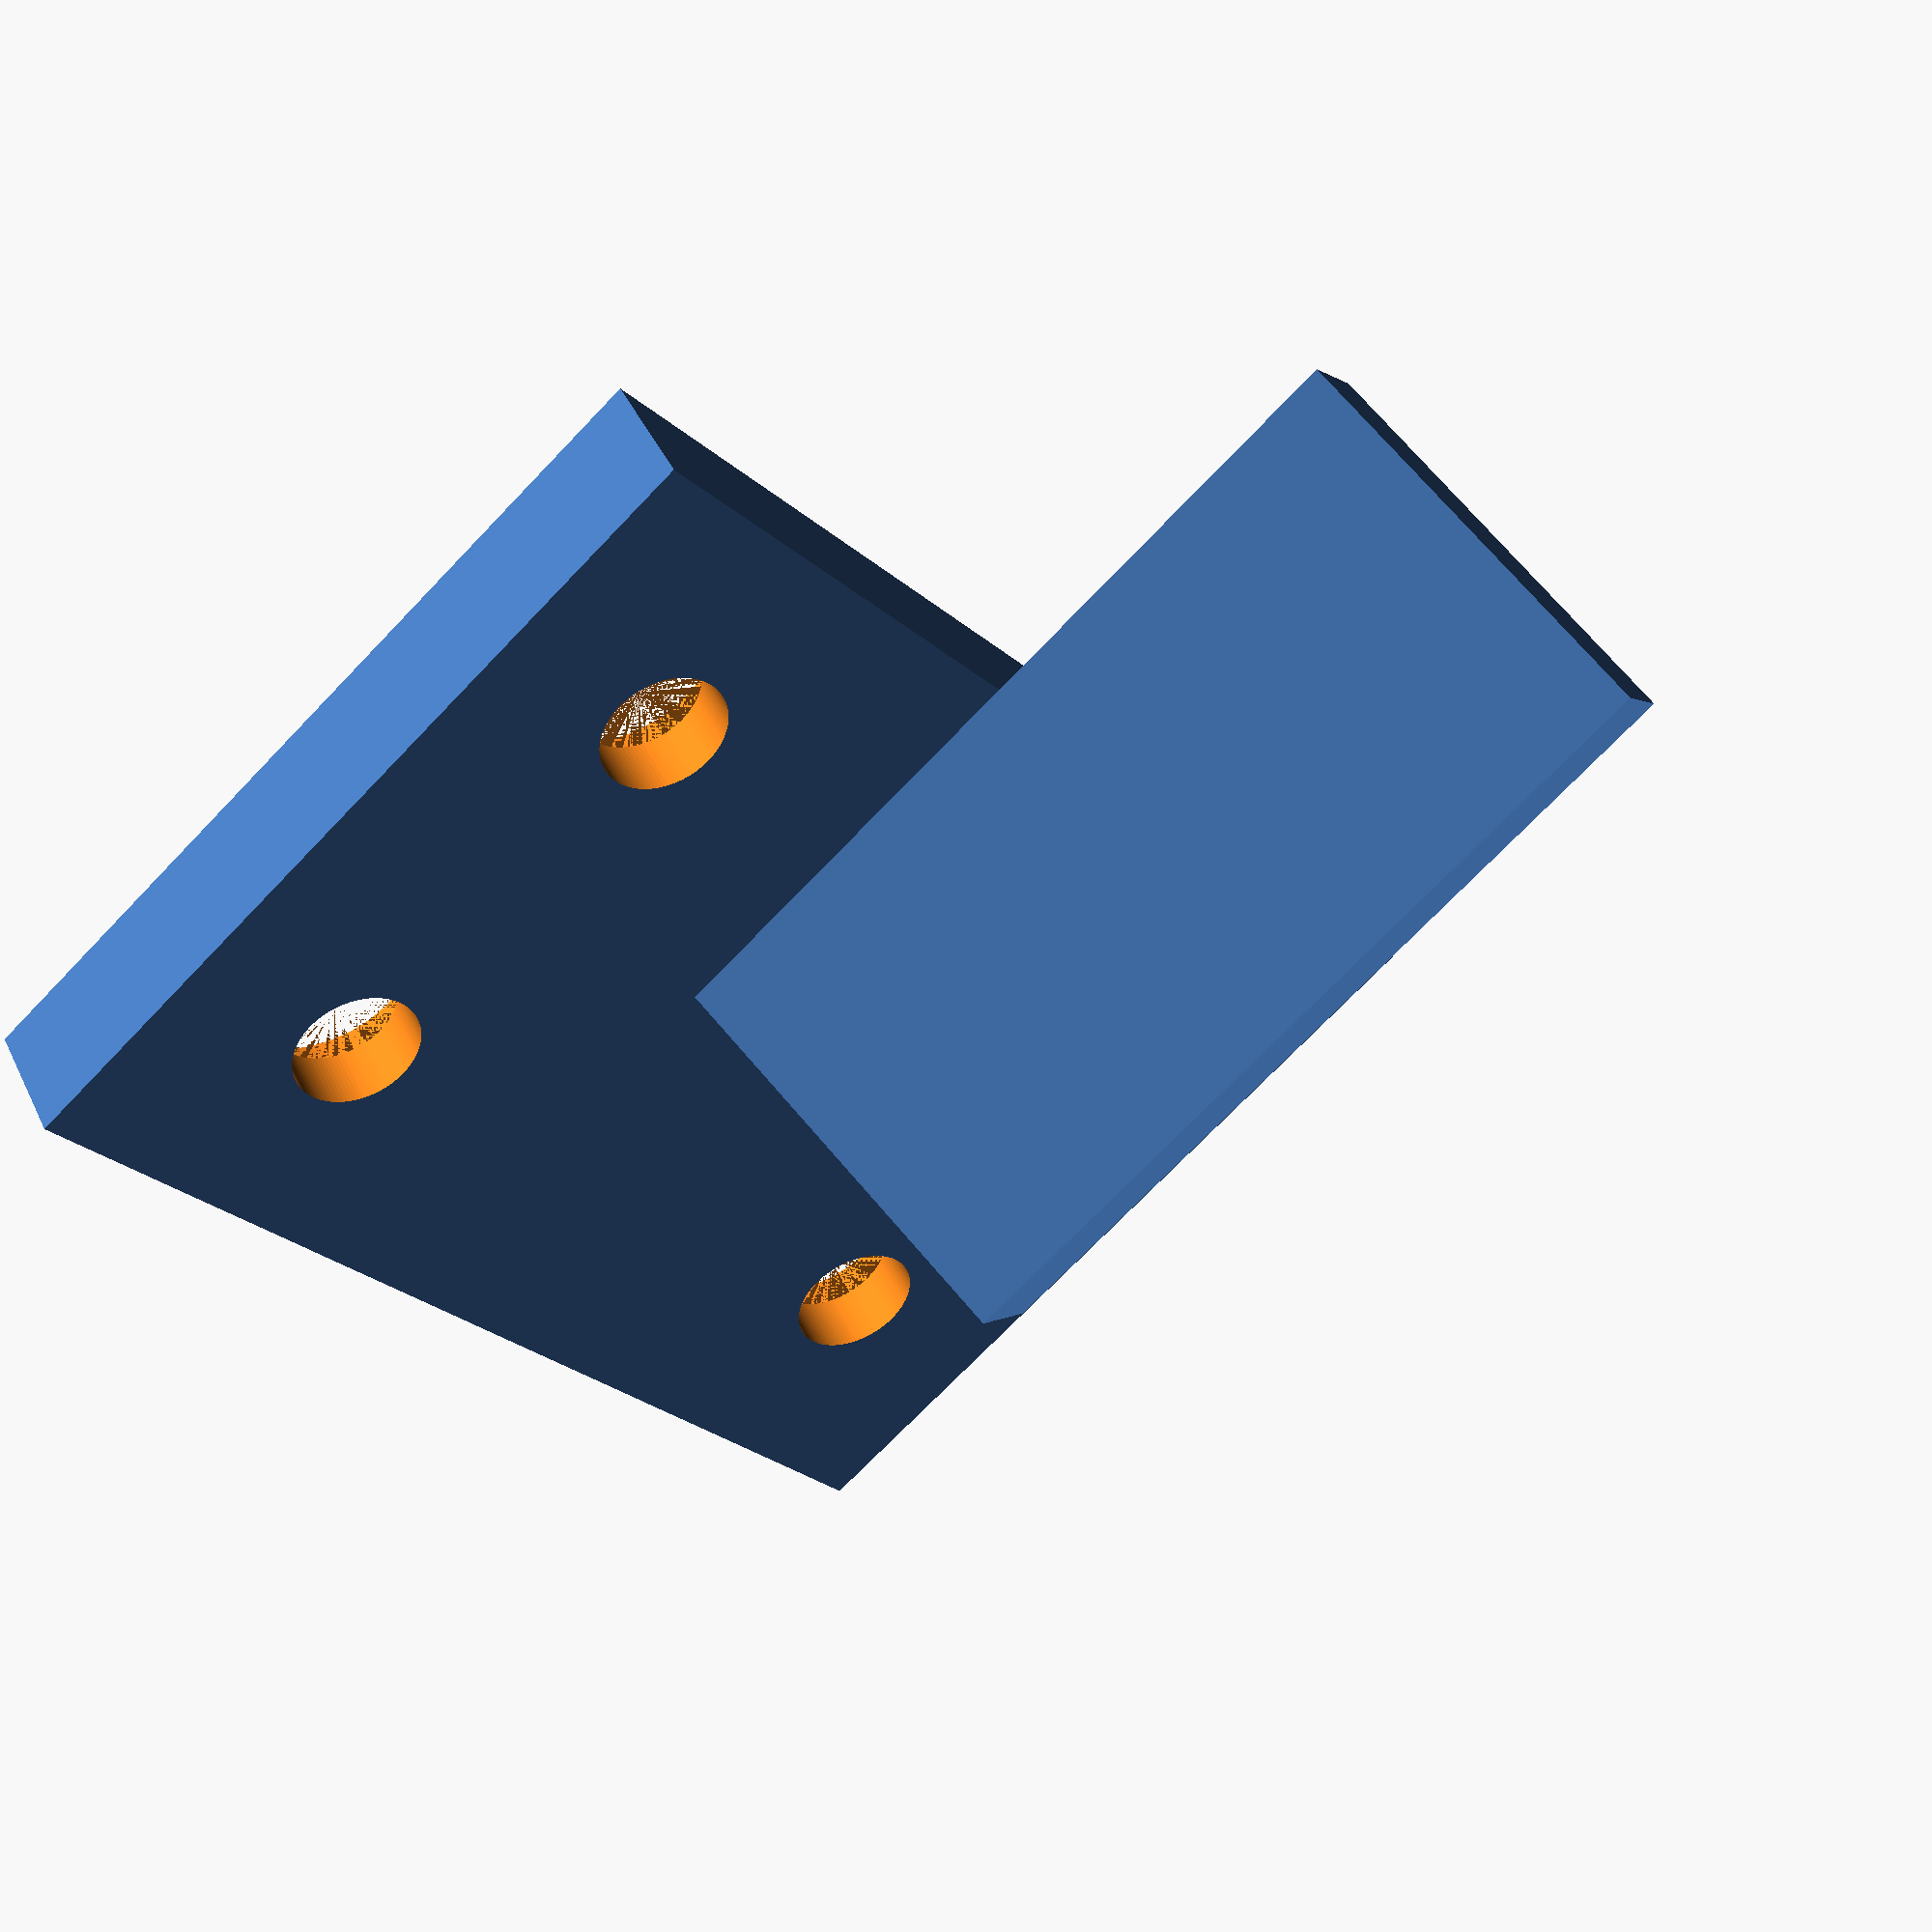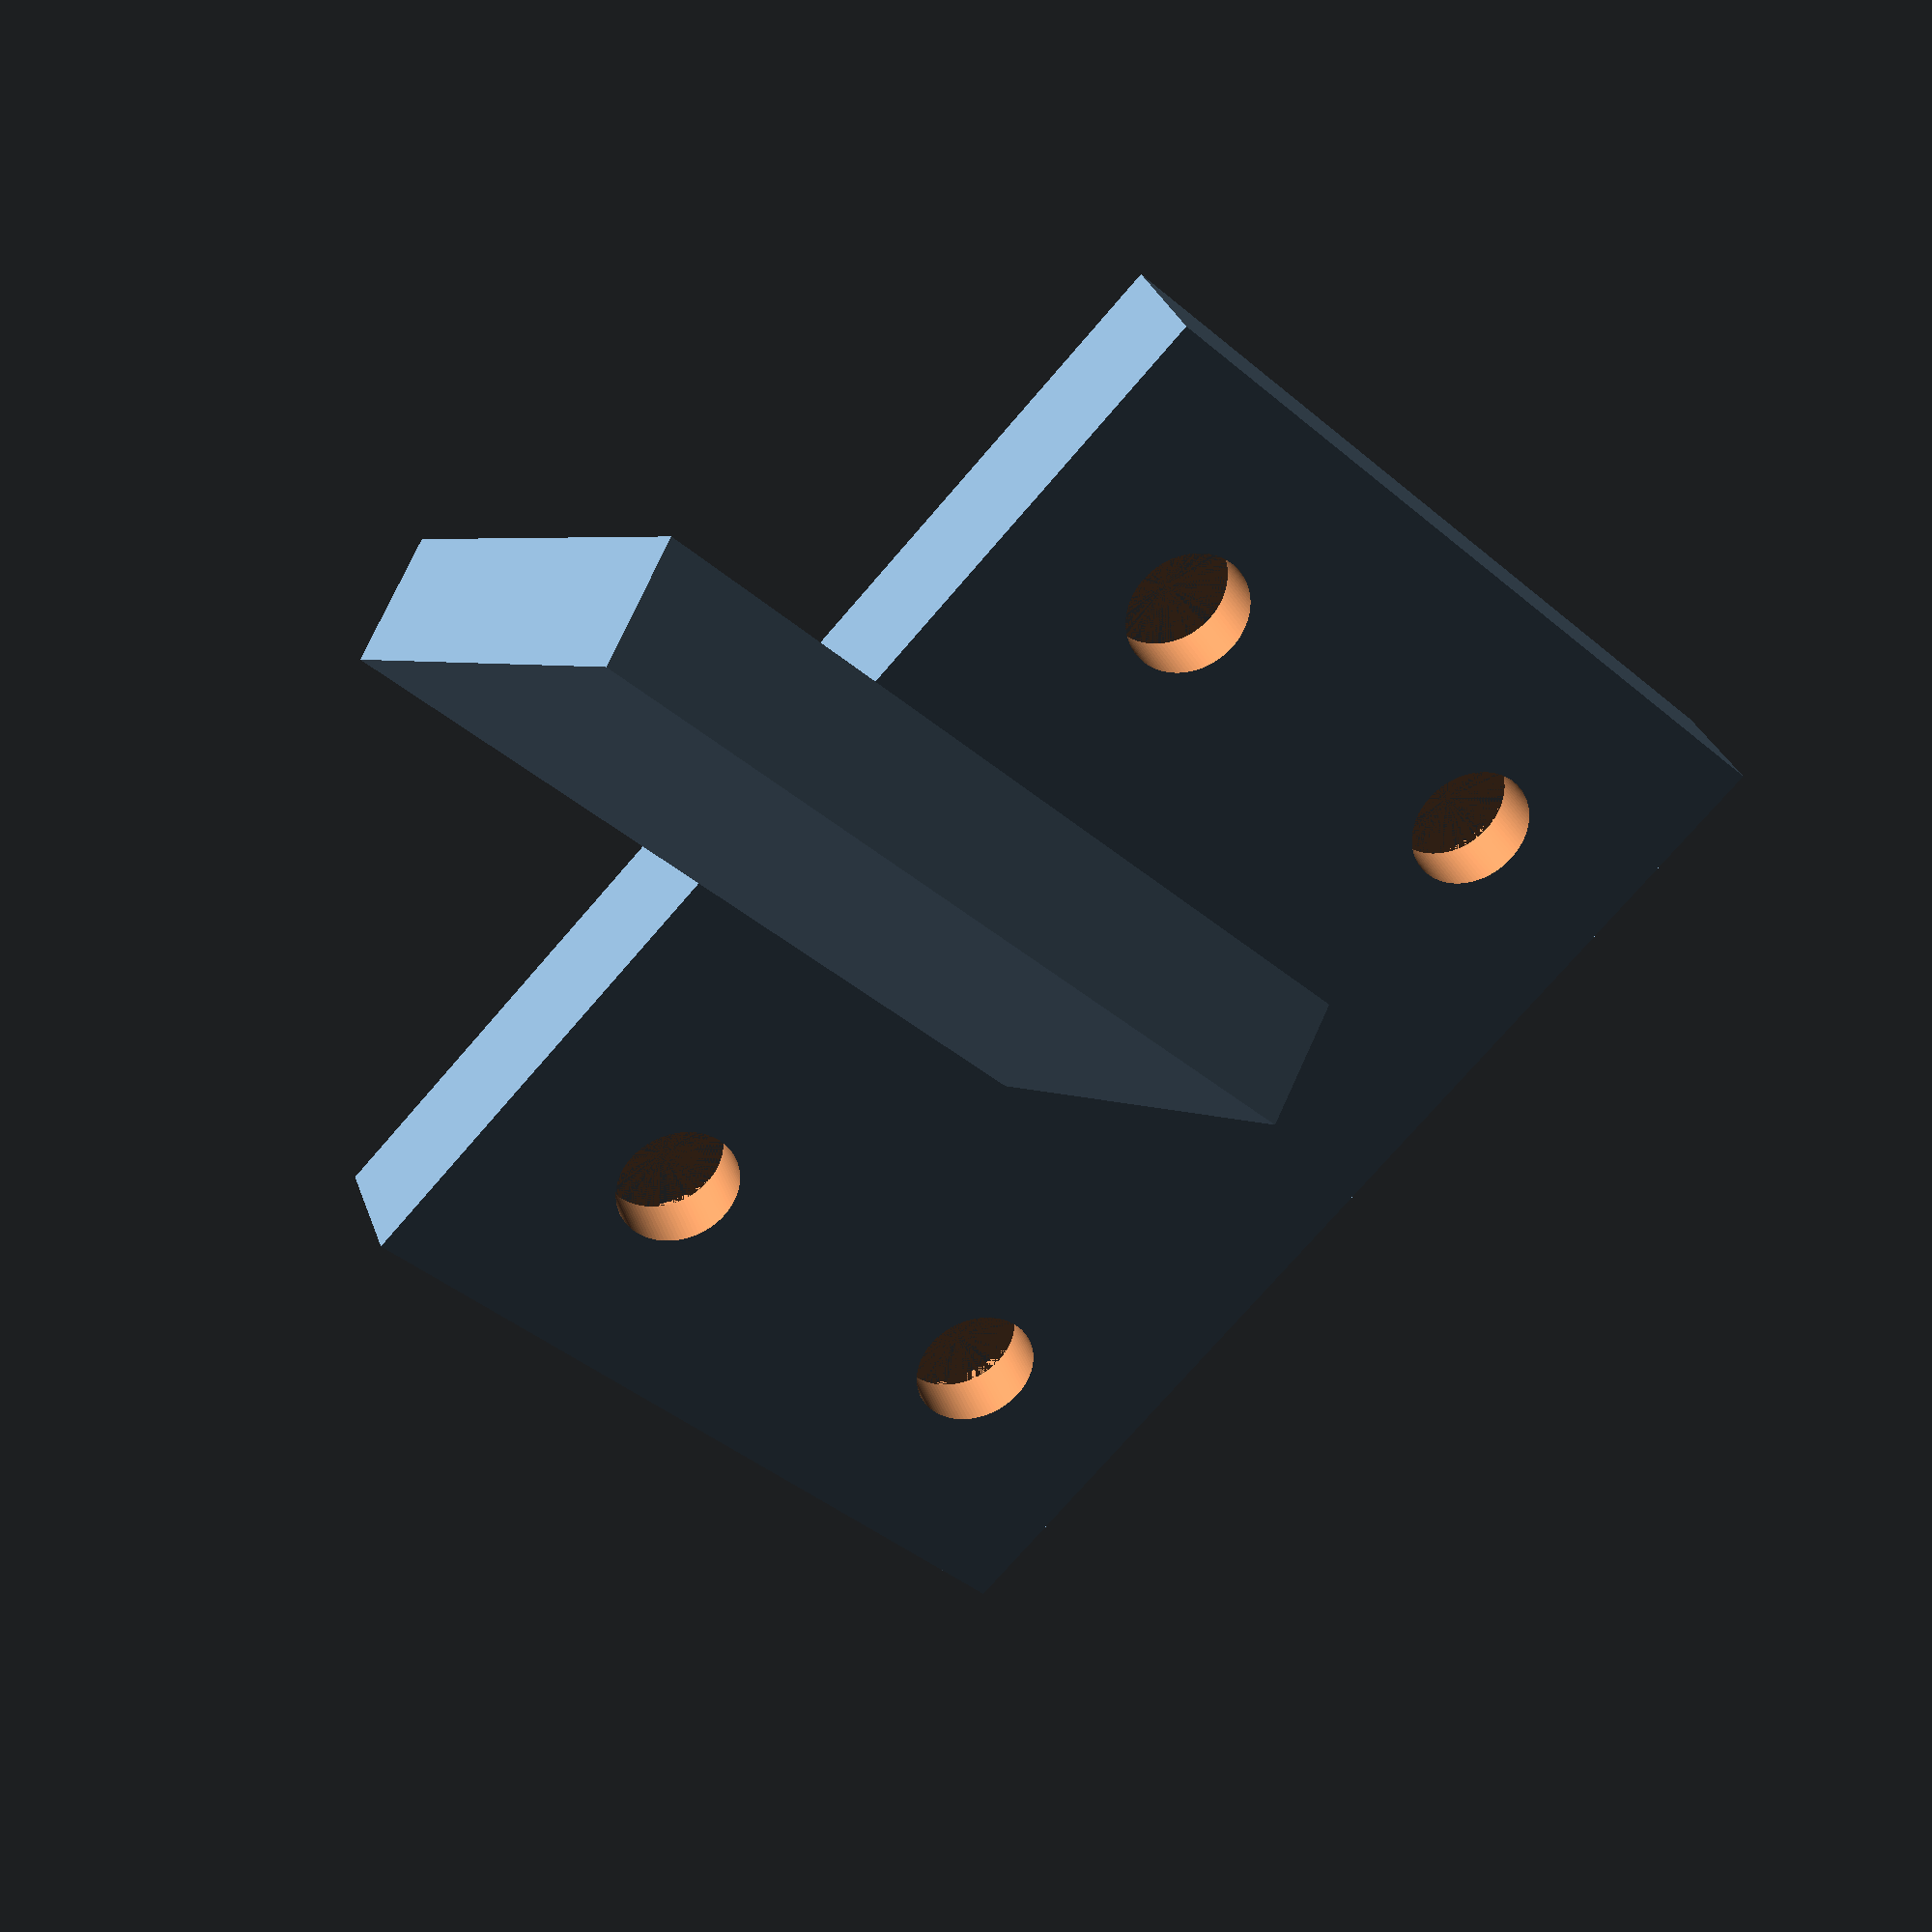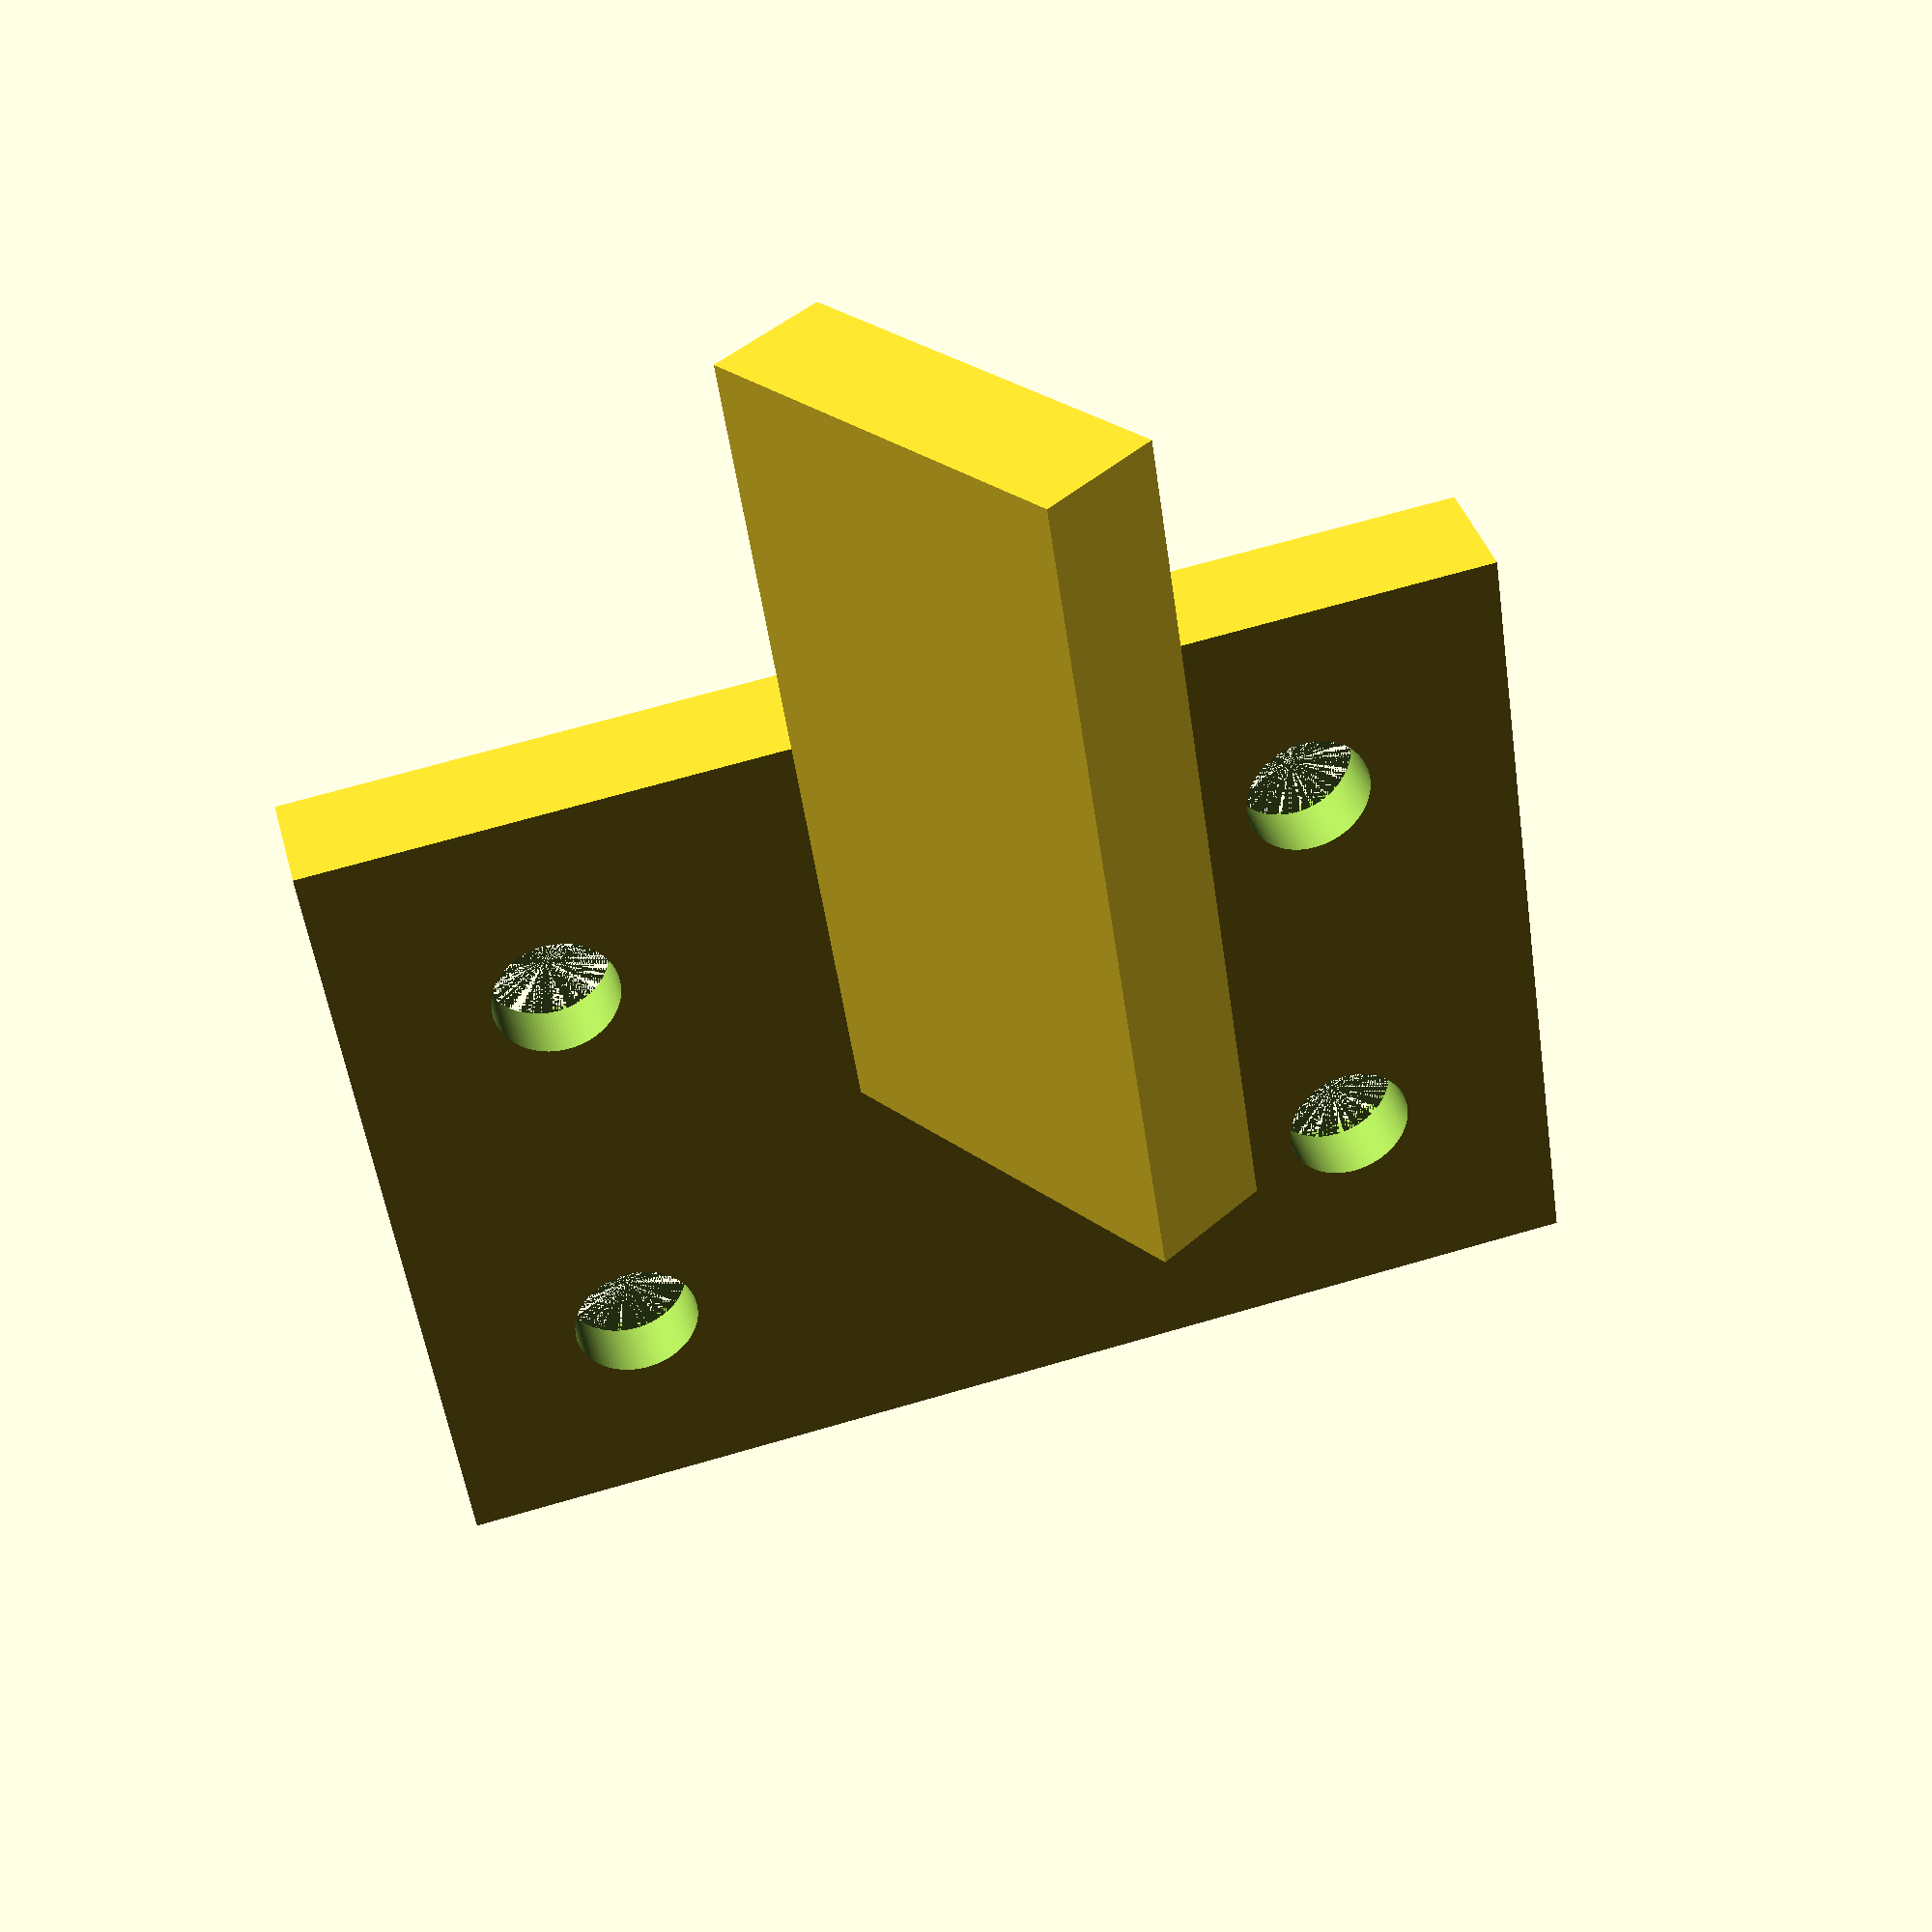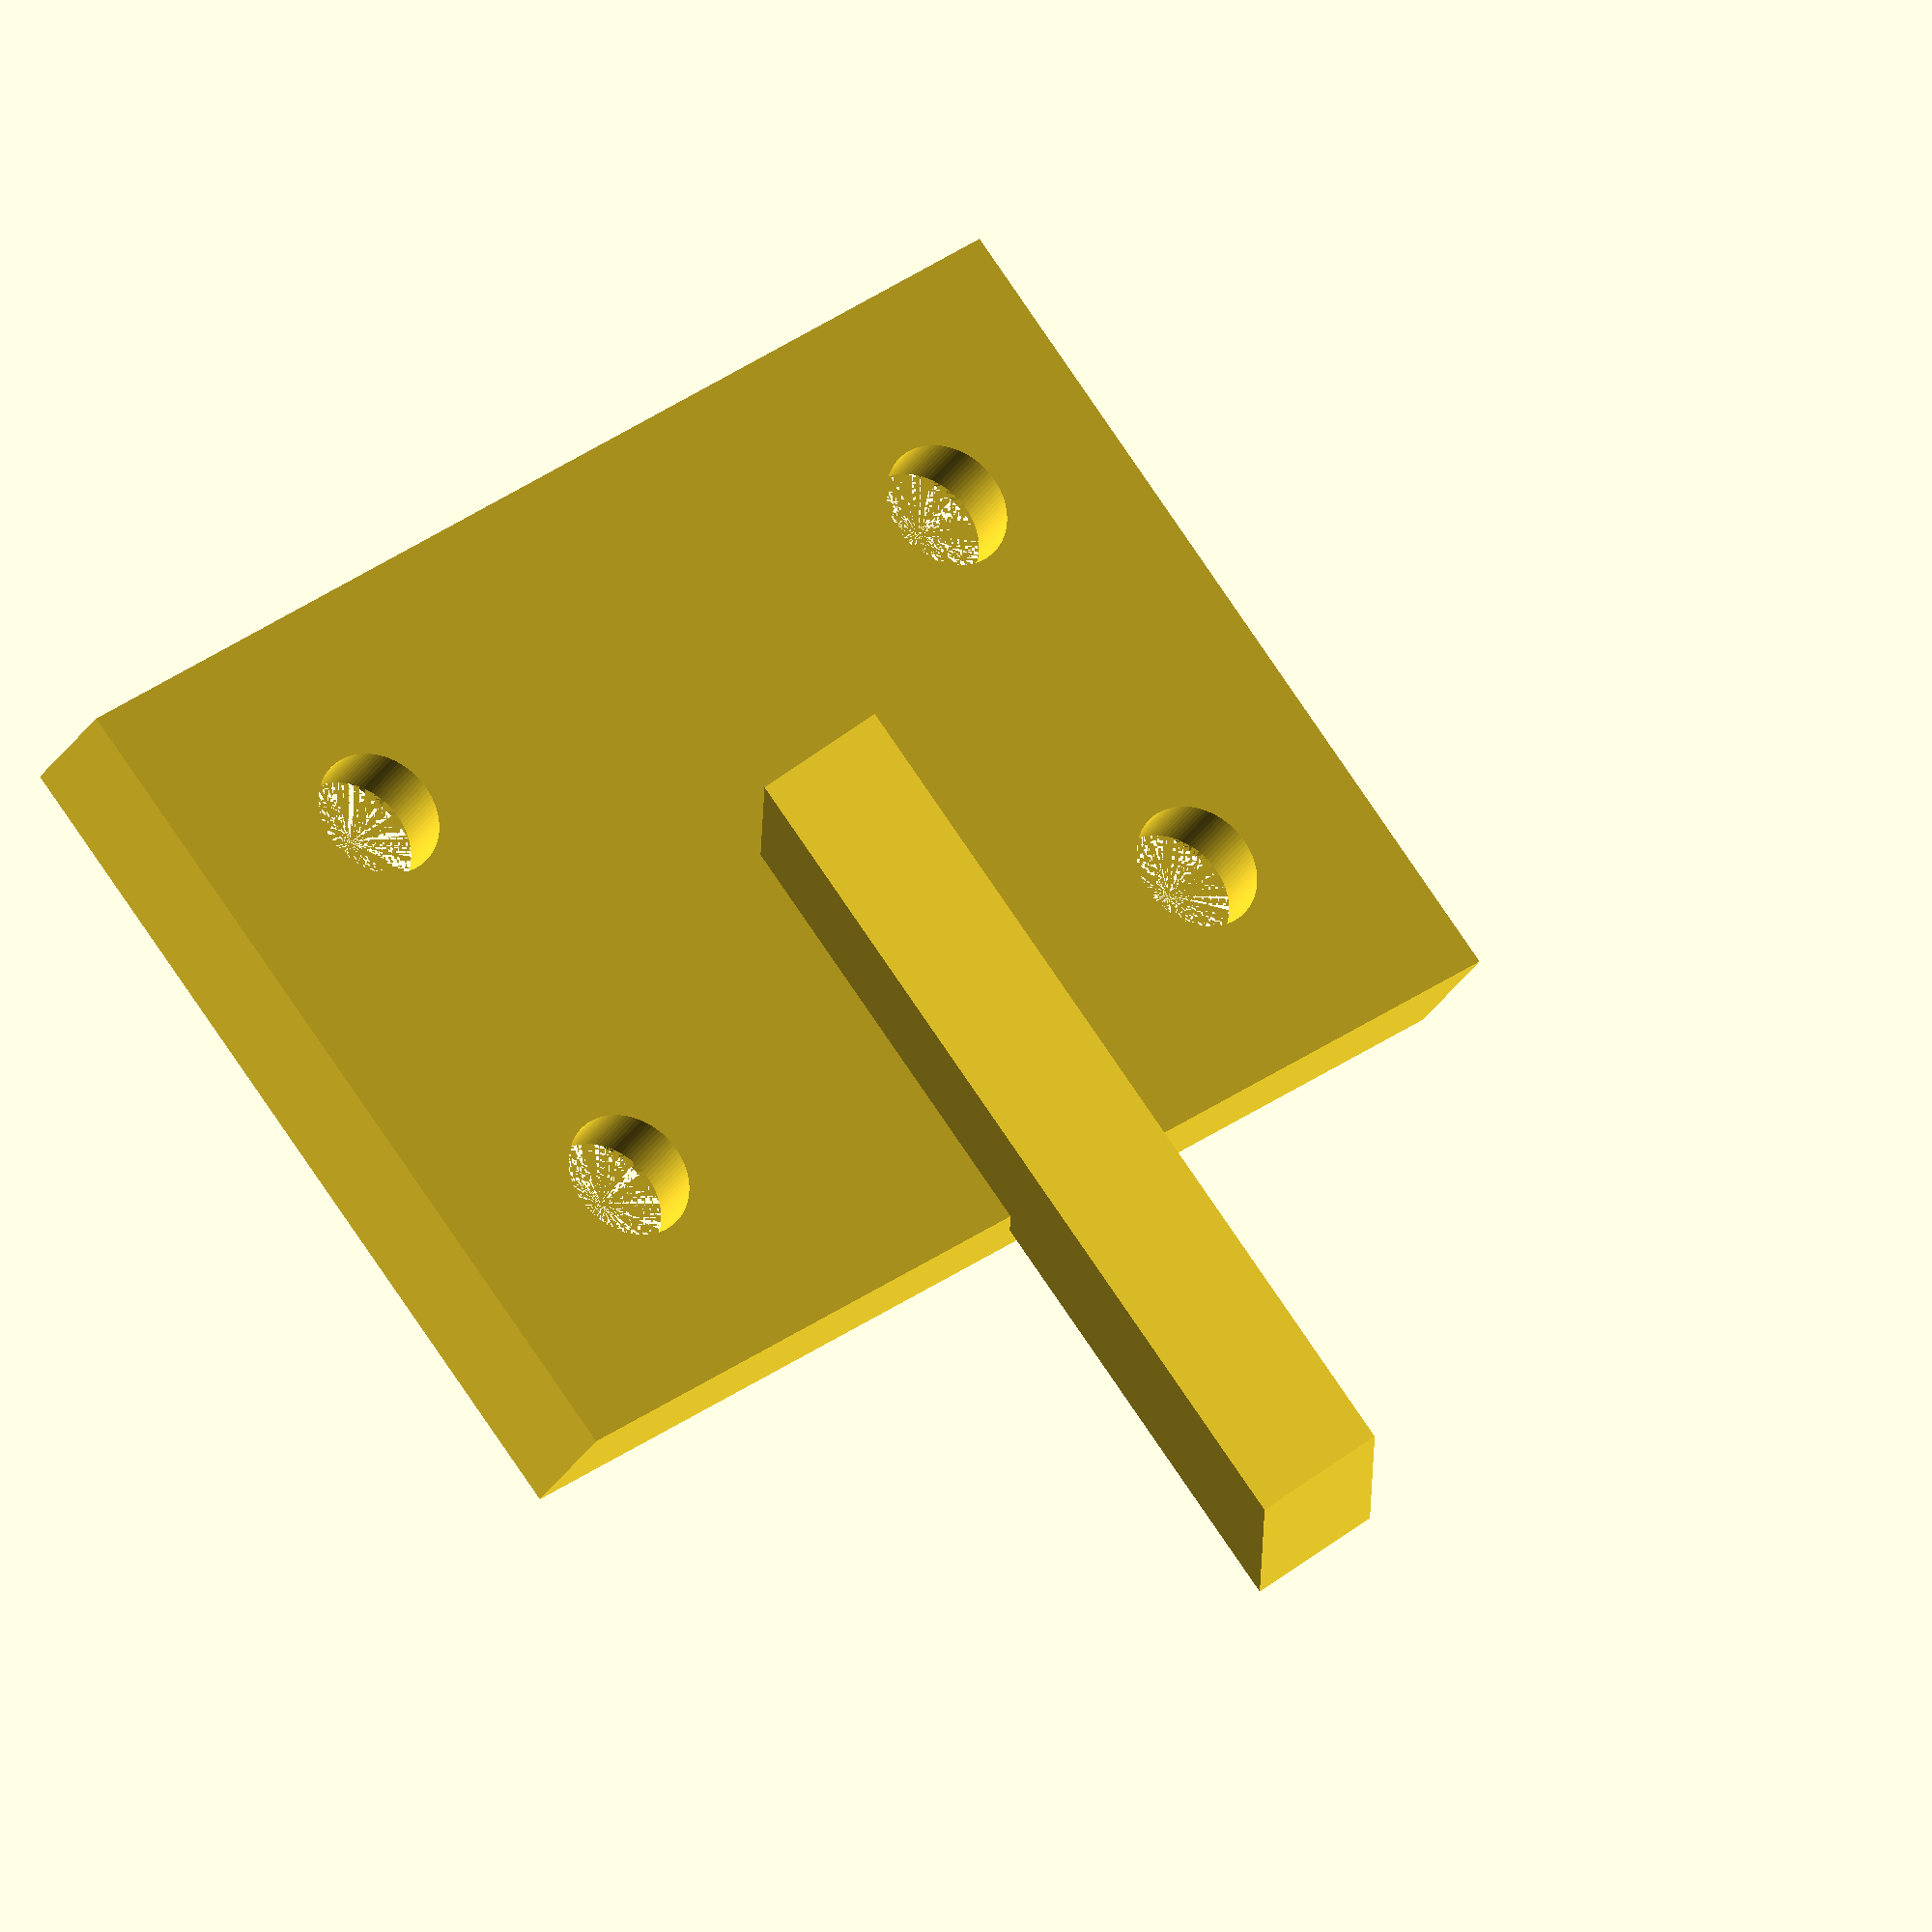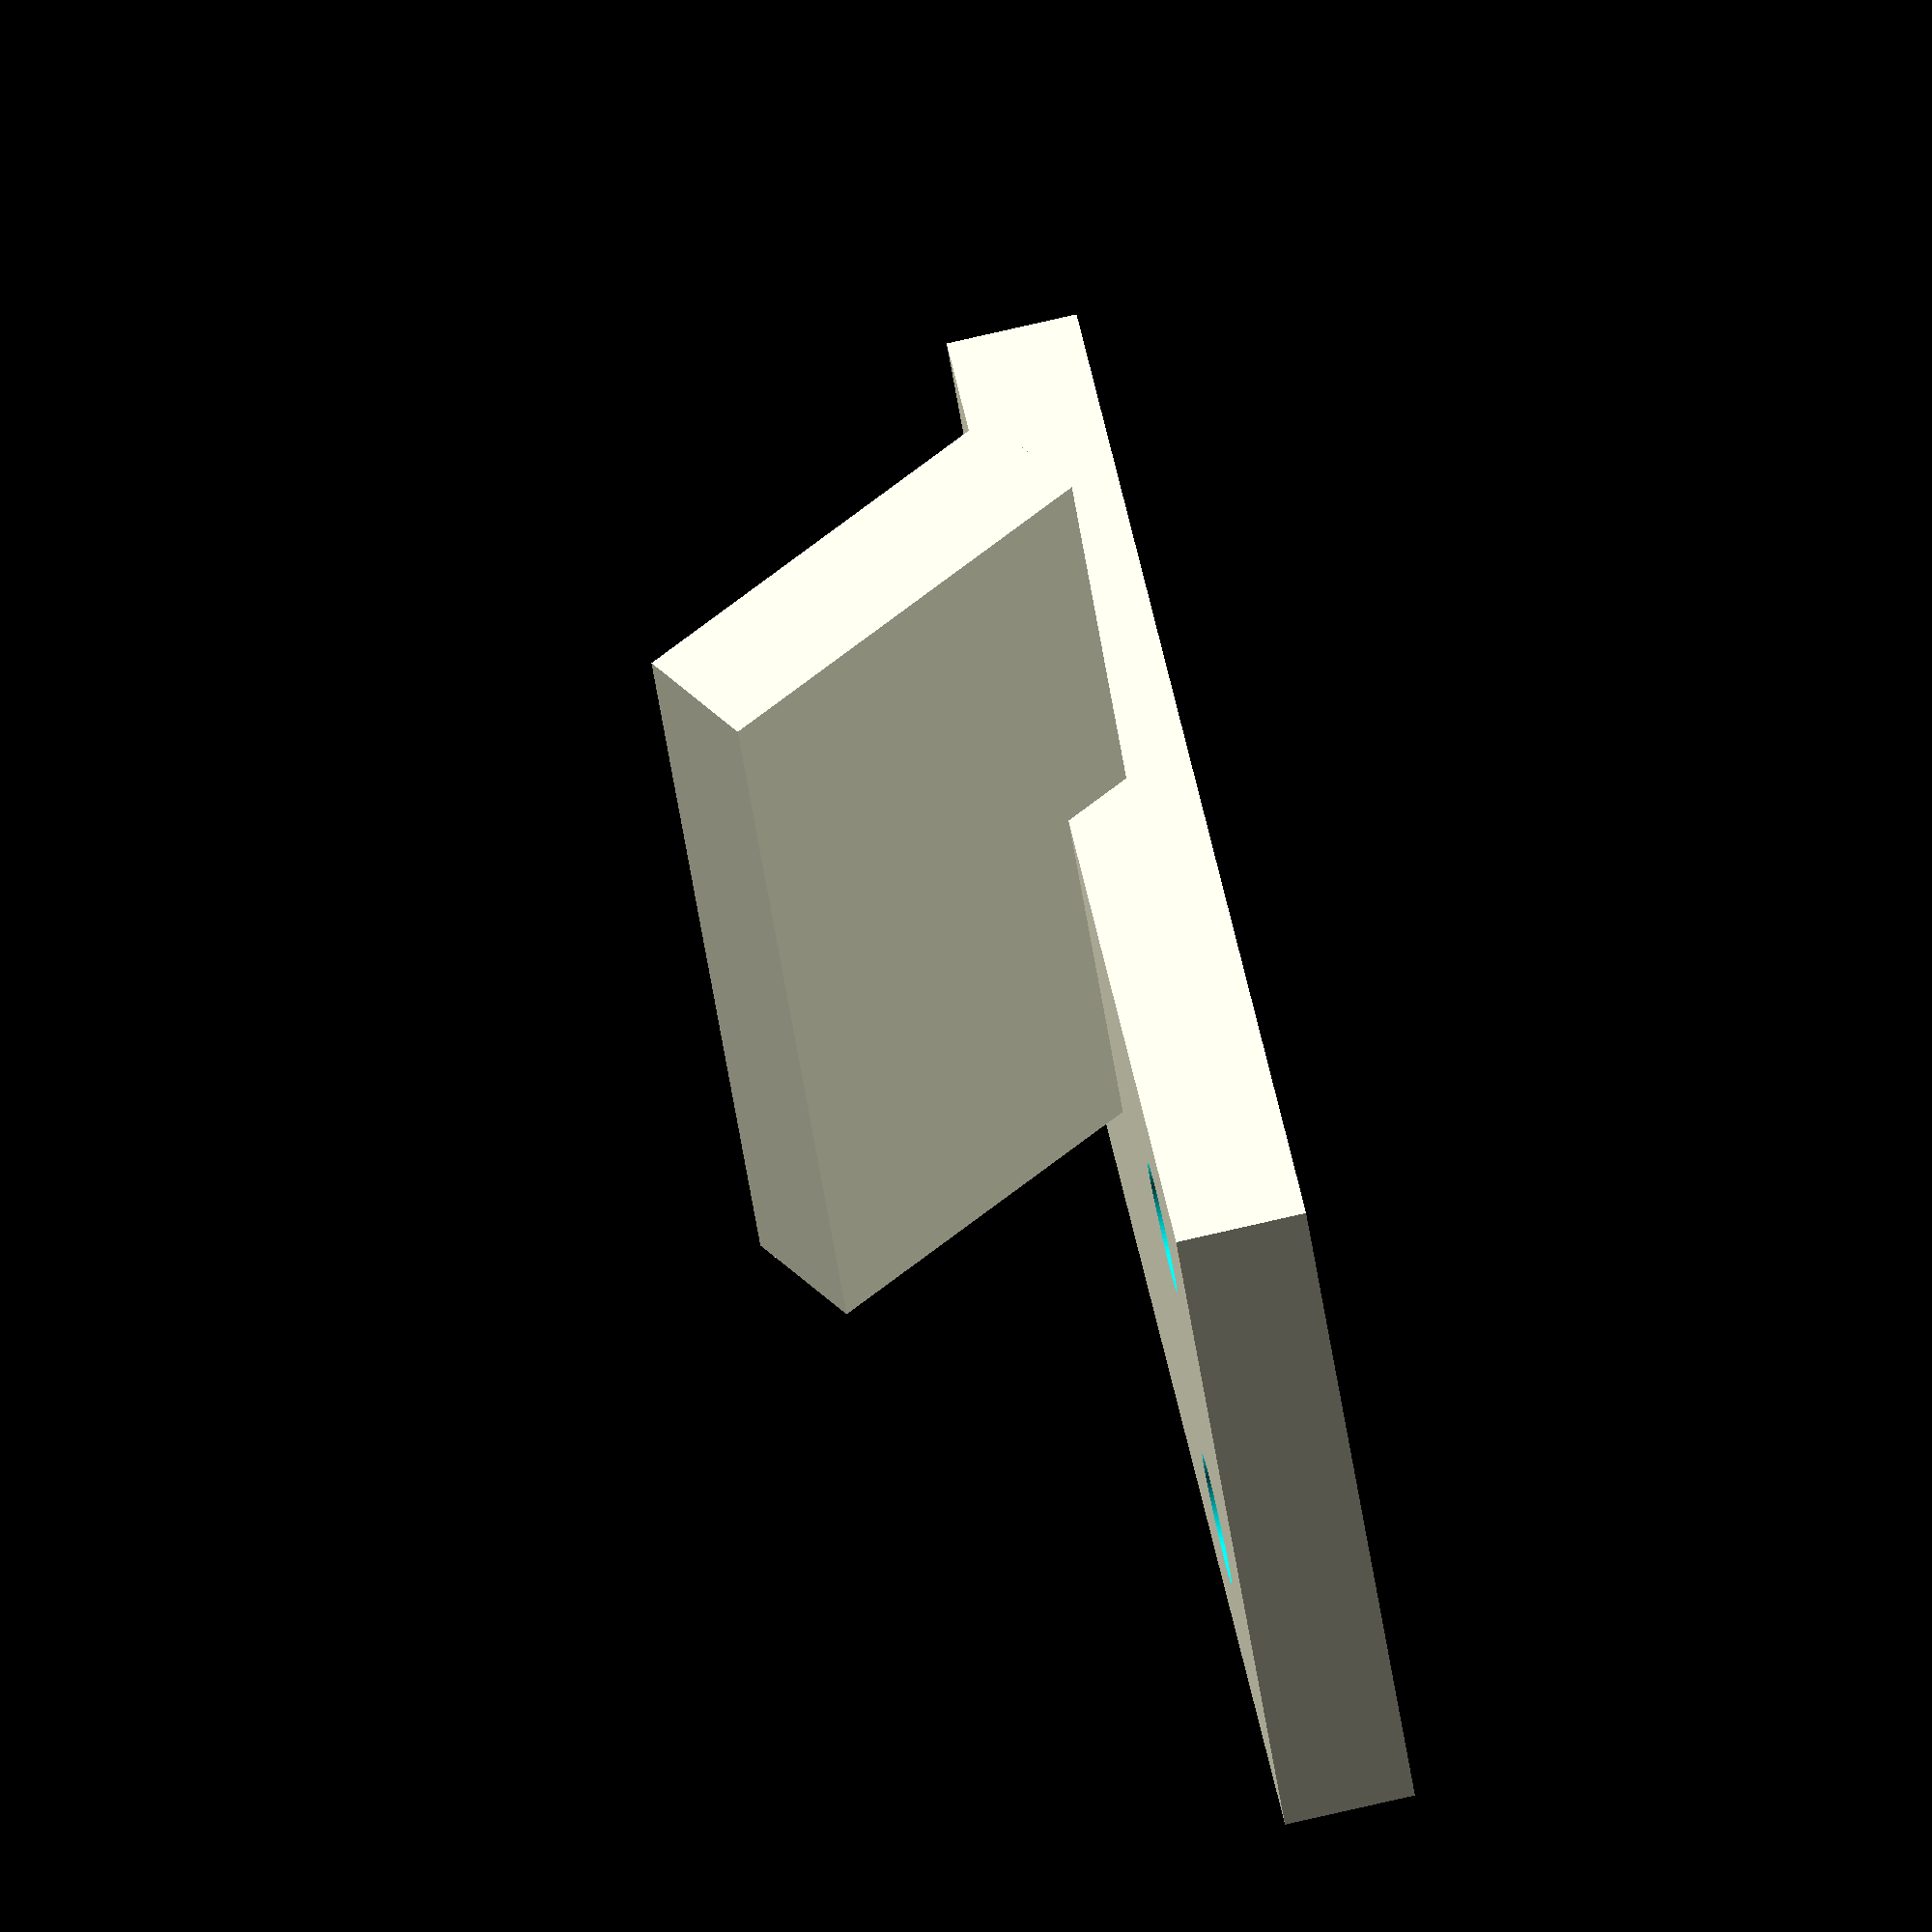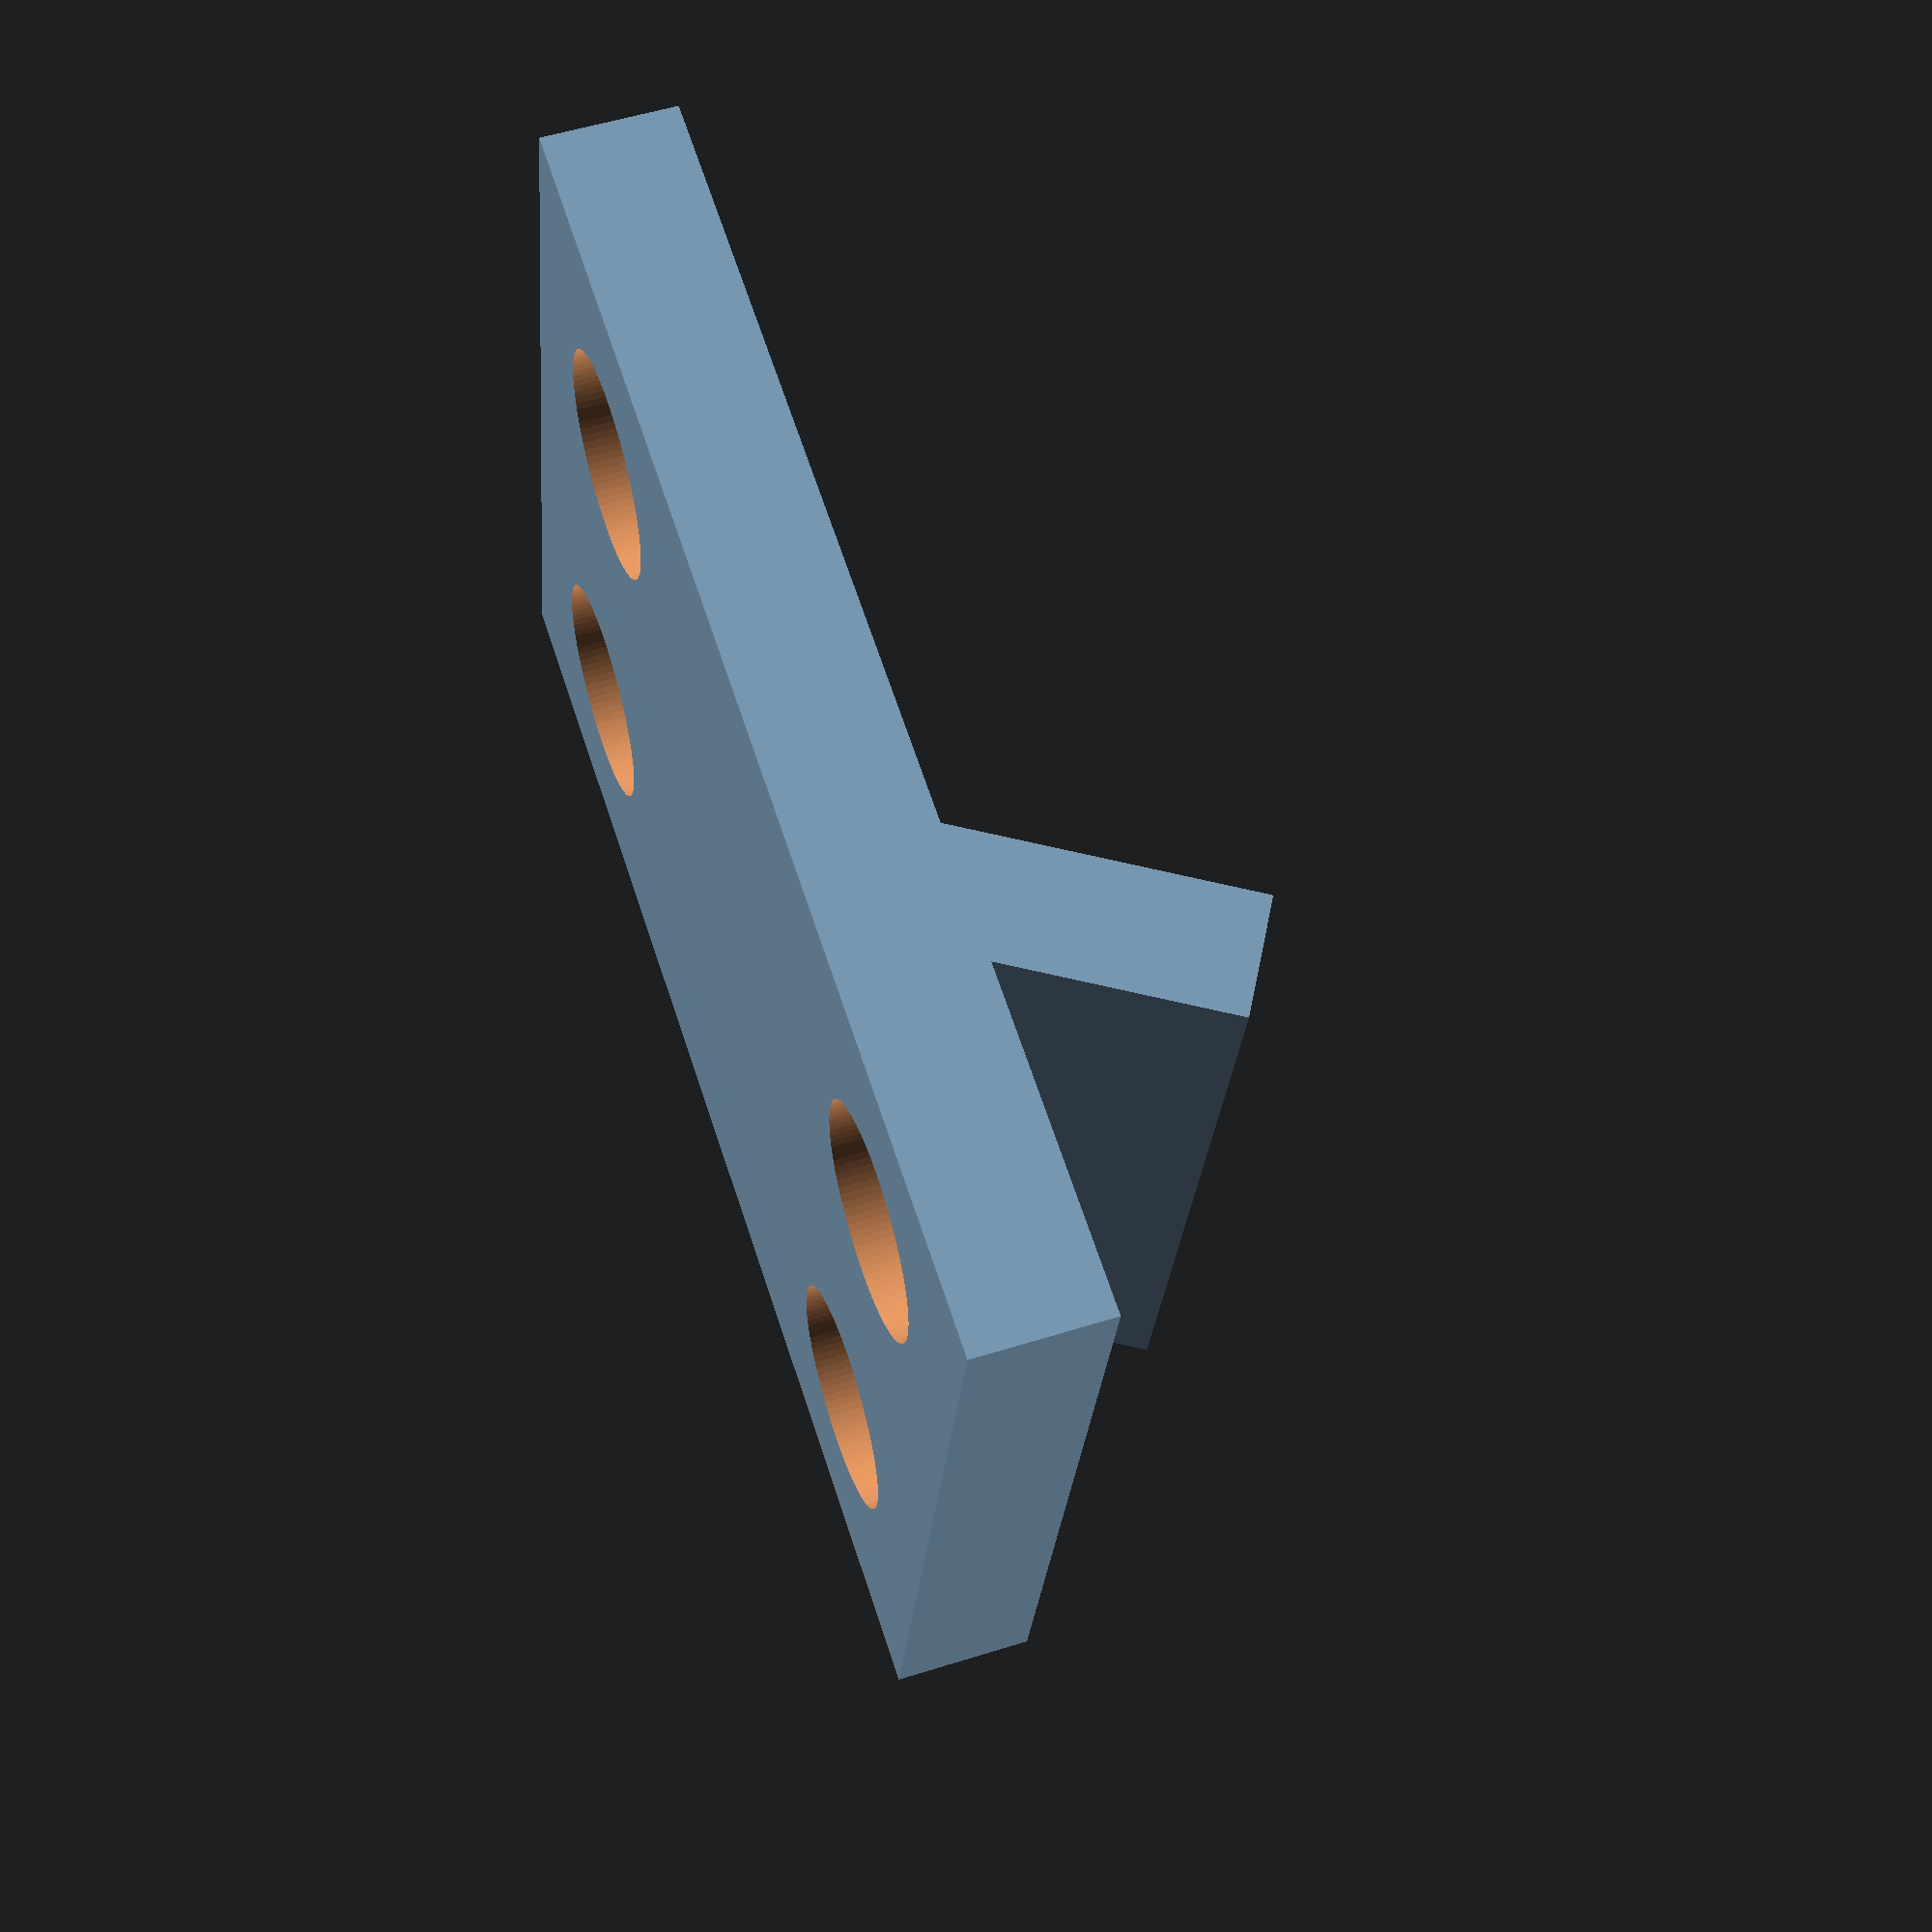
<openscad>
$fn=100;

// base_length
base_length = 28;

// base_width
base_width = 20;

// base_height
base_height = 3;

// support_height
support_height = 10;

// support_angle
support_angle = -60;

// mount_hole_diameter
mount_hole_diameter = 3;

// base_angle
base_angle = 30;

//-----------------------------------------------------------

// mount_hole_outer_diameter
mount_hole_outer_diameter = mount_hole_diameter + 2;

// screw_fac
screw_fac = 1.1;
screw_offset = 5;

//---moddules-------------------------------------------------
module screw_hole(){
    fac = base_height/2 * screw_fac;
    translate([0,0,-fac]) cylinder(h=fac, r = mount_hole_outer_diameter/2, center =false);
    cylinder(h=fac, r = mount_hole_diameter/2, center =false);
}
//---construction---------------------------------------------
//---base-plate
difference(){
    cube([base_length, base_width, base_height], center = true);
    translate([base_length/2-screw_offset,base_width/2-screw_offset,0]) screw_hole();
    translate([base_length/2-screw_offset,-base_width/2+screw_offset,0]) screw_hole();
    translate([-base_length/2+screw_offset,-base_width/2+screw_offset,0]) screw_hole();
    translate([-base_length/2+screw_offset,base_width/2-screw_offset,0]) screw_hole();
}
//---base-support
translate([0,0,]) rotate([0, support_angle, 0]) cube([support_height, base_width, base_height],center=false);

*screw_hole();
</openscad>
<views>
elev=315.8 azim=49.4 roll=335.5 proj=p view=solid
elev=328.6 azim=313.2 roll=342.5 proj=p view=wireframe
elev=324.1 azim=351.6 roll=345.9 proj=p view=wireframe
elev=28.7 azim=141.6 roll=335.0 proj=o view=solid
elev=98.4 azim=146.4 roll=102.8 proj=o view=solid
elev=308.1 azim=166.5 roll=251.1 proj=p view=solid
</views>
